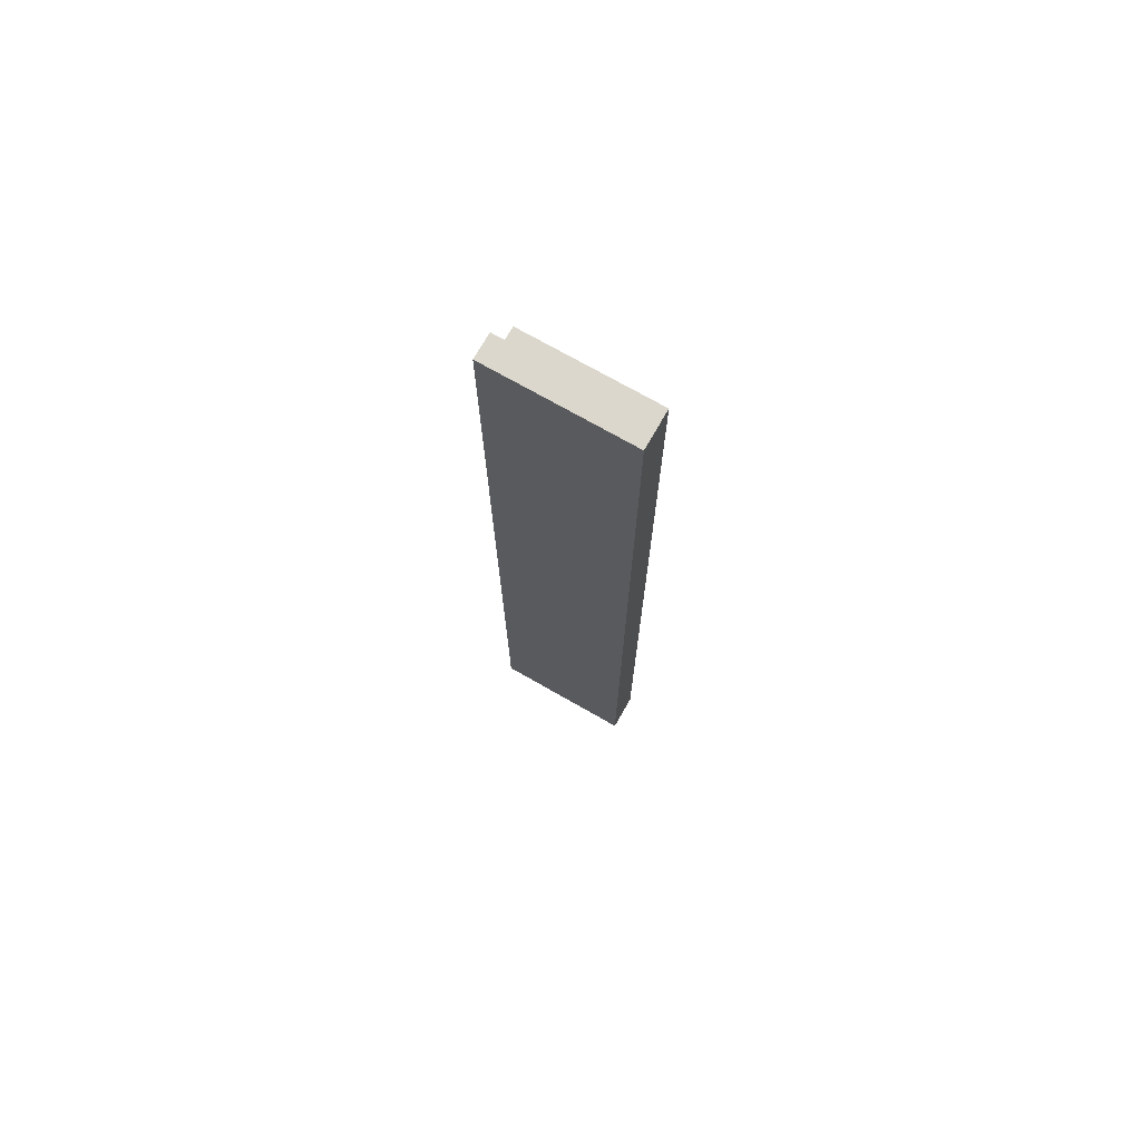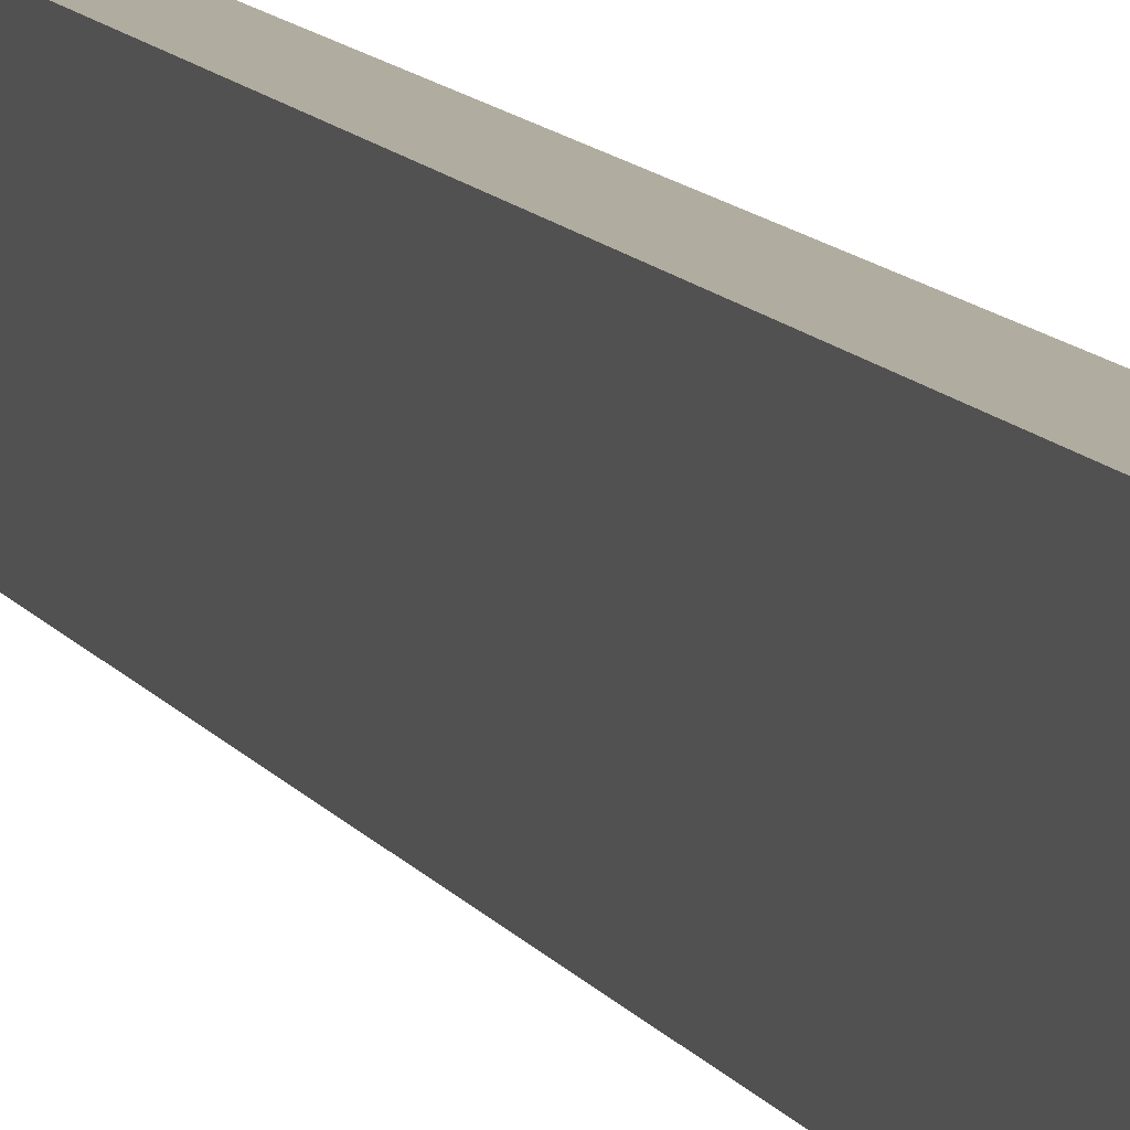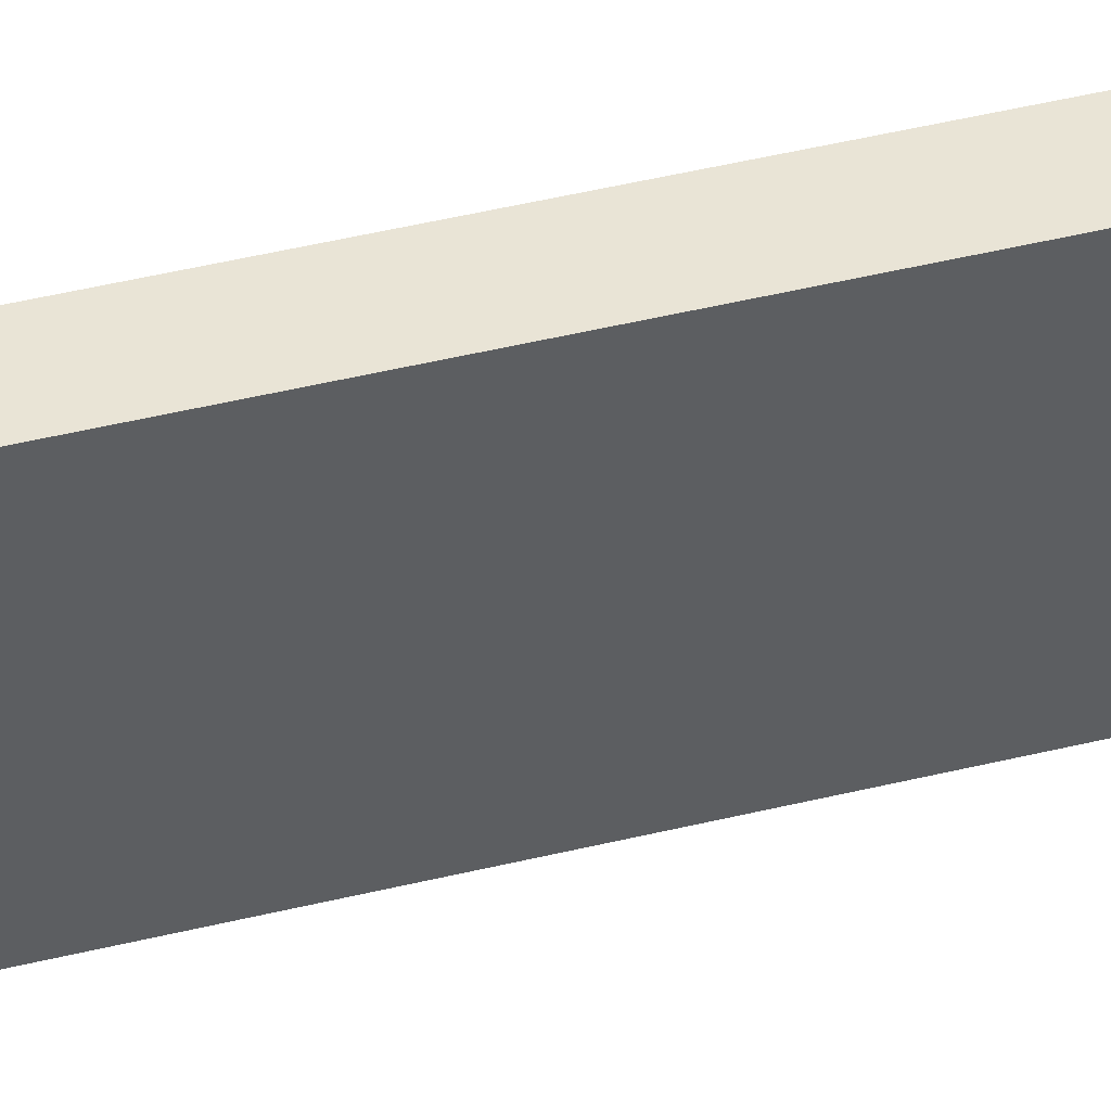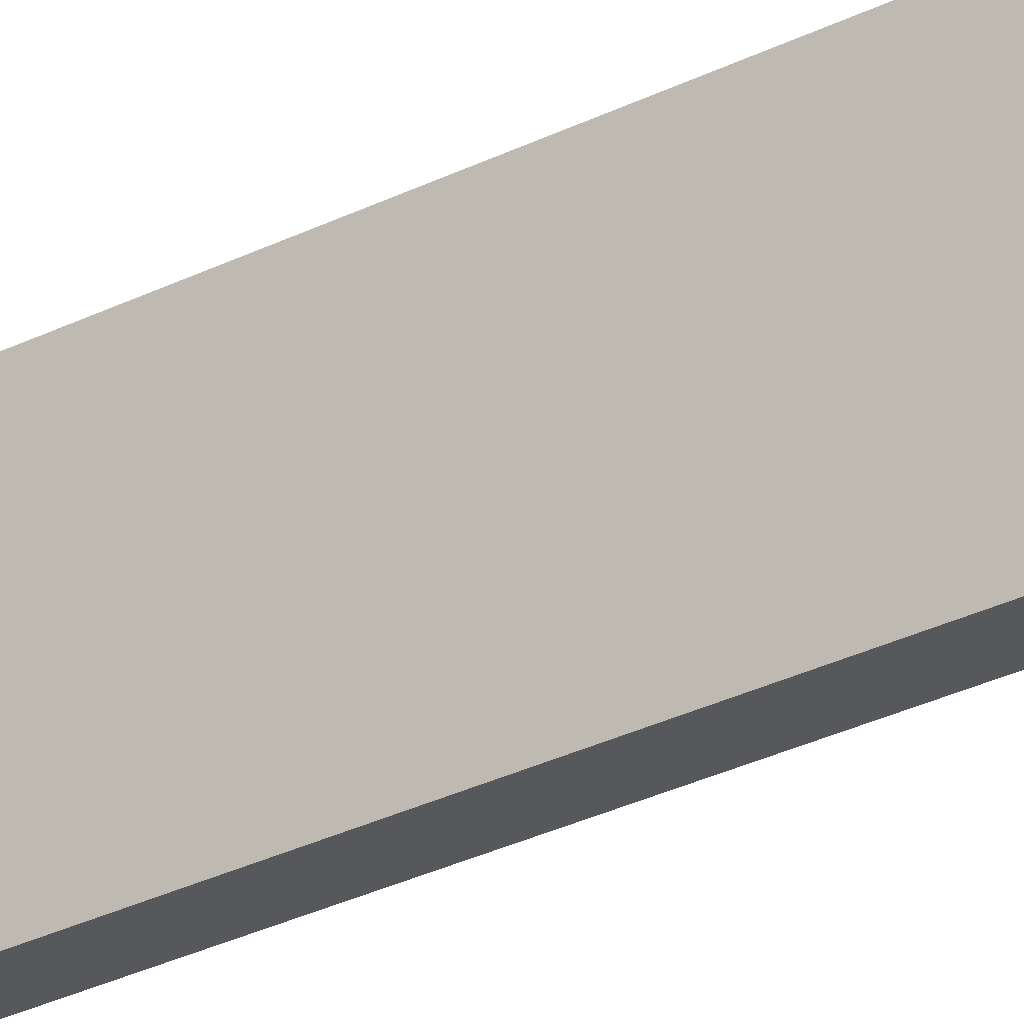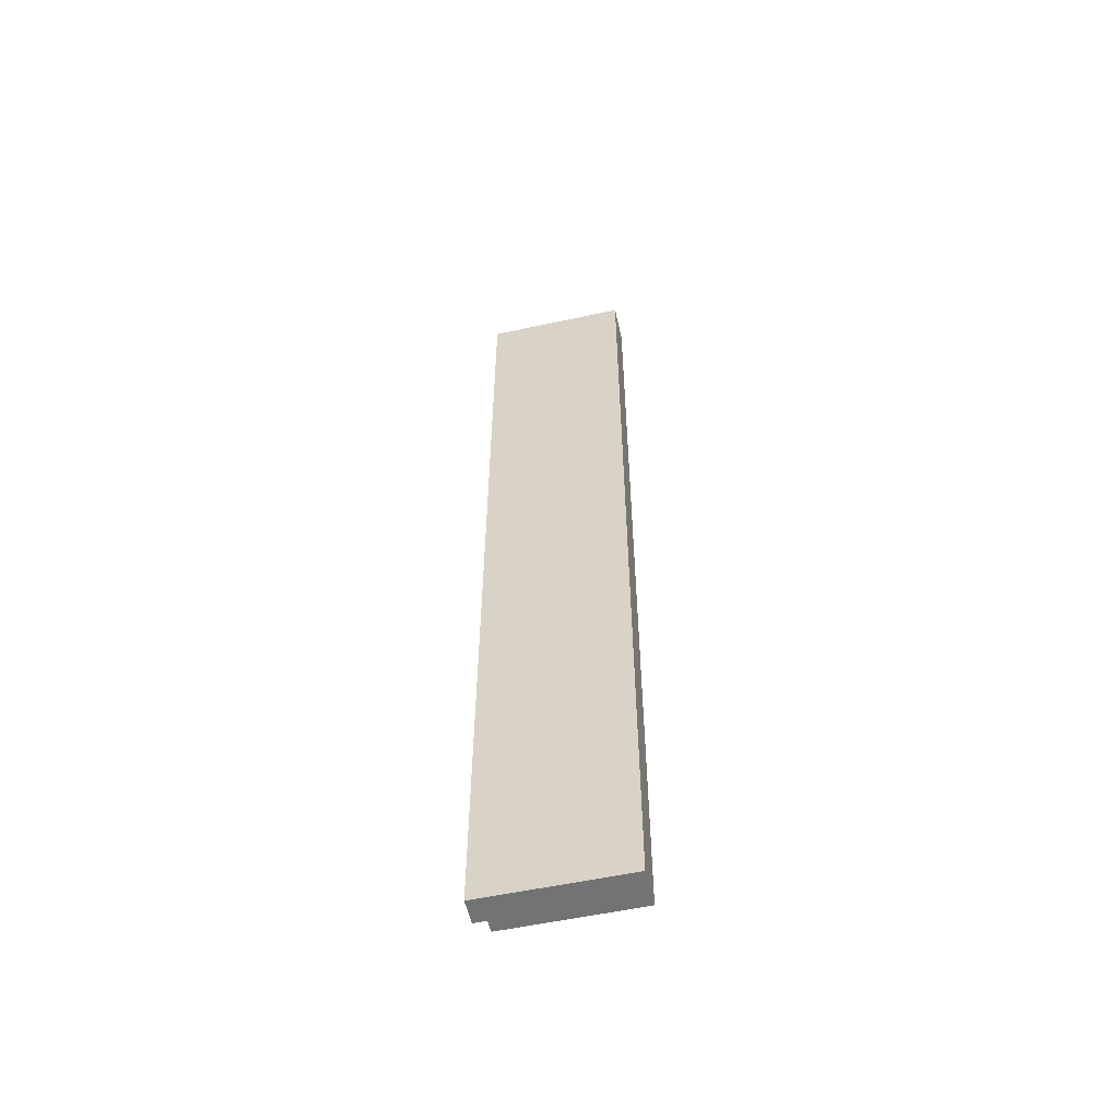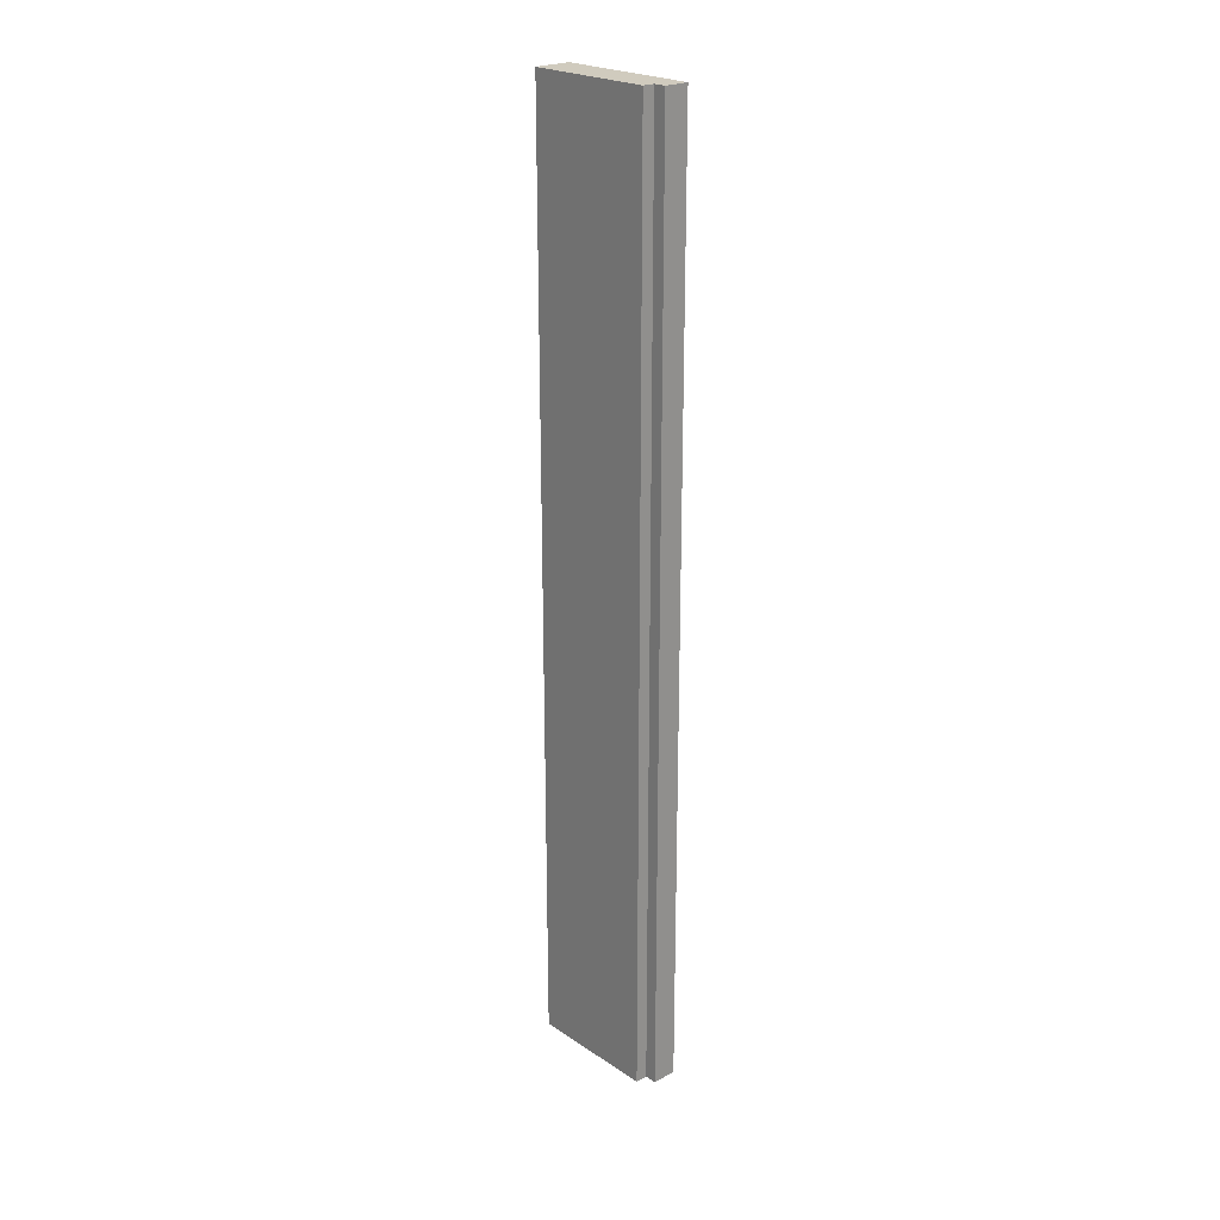
<metadata>
{"format":"obj","ext":"obj","renderer":"f3d","projection":"perspective","resolution":1024,"background":"white","views":[{"elev":73.3,"azim":119.7,"up":"+Z"},{"elev":10.1,"azim":-17.9,"up":"+Y"},{"elev":42.6,"azim":-106.6,"up":"+Y"},{"elev":-28.5,"azim":127.5,"up":"+Y"},{"elev":-55.7,"azim":102.8,"up":"+Z"},{"elev":23.3,"azim":-42.2,"up":"+Z"}]}
</metadata>
<code>
o Draw_Sides2/Draw_Sides12/mesh11/mesh11-geometry#mesh11-geometry
v 0.2635 0.005956 0.482
v 0.2806 0.005956 0.482
v 0.2635 0.0145 0.482
v 0.2806 0.005956 -0.1676
v 0.2806 0.1042 0.482
v 0.2635 0.005955 -0.1676
v 0.2549 0.0145 0.482
v 0.2635 0.0145 -0.1676
v 0.2806 0.1042 -0.1676
v 0.2549 0.0145 -0.1676
v 0.2549 0.1042 0.482
v 0.2549 0.1042 -0.1676
f 1 2 3
f 3 2 1
f 2 1 4
f 4 1 2
f 5 3 2
f 2 3 5
f 1 3 6
f 6 3 1
f 6 4 1
f 1 4 6
f 5 4 2
f 7 3 5
f 5 3 7
f 8 6 3
f 3 6 8
f 6 8 4
f 4 8 6
f 4 5 9
f 7 10 3
f 3 10 7
f 11 7 5
f 5 7 11
f 8 3 10
f 10 3 8
f 9 4 8
f 8 4 9
f 5 9 11
f 11 9 5
f 10 11 7
f 10 9 8
f 8 9 10
f 12 11 9
f 9 11 12
f 11 10 12
f 12 9 10
f 10 9 12
f 2 4 5
f 9 5 4
f 7 11 10
f 12 10 11

</code>
